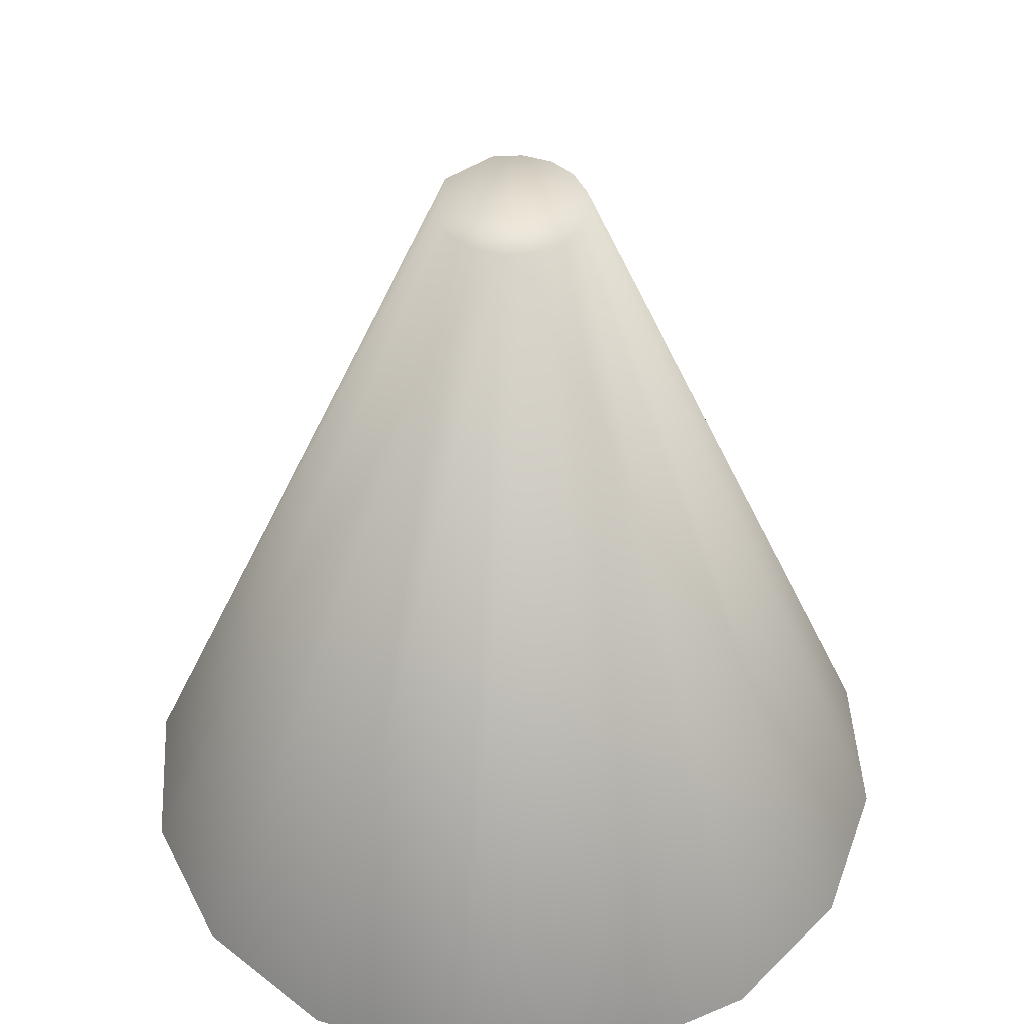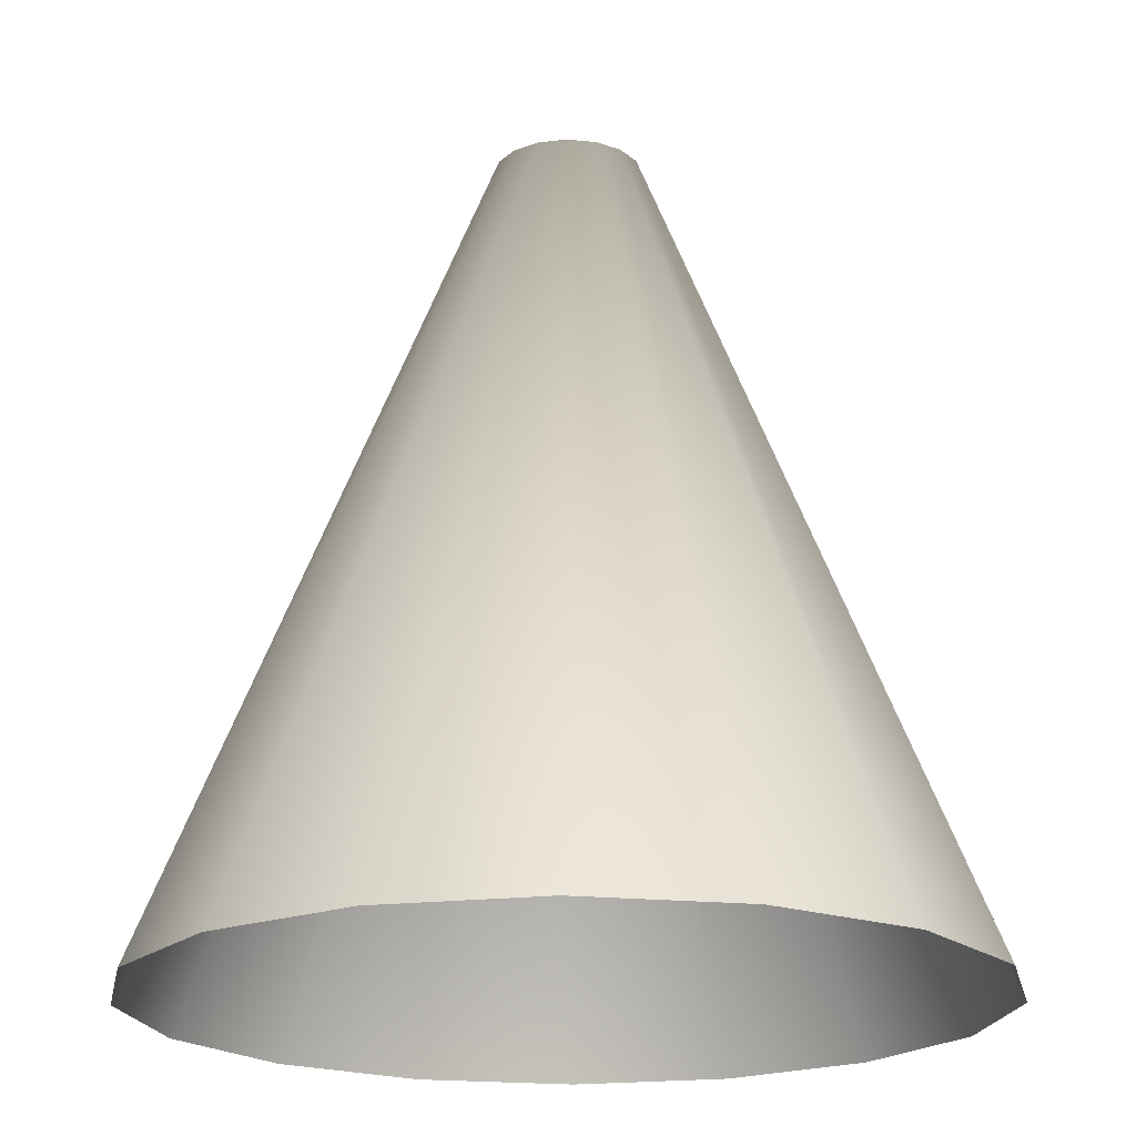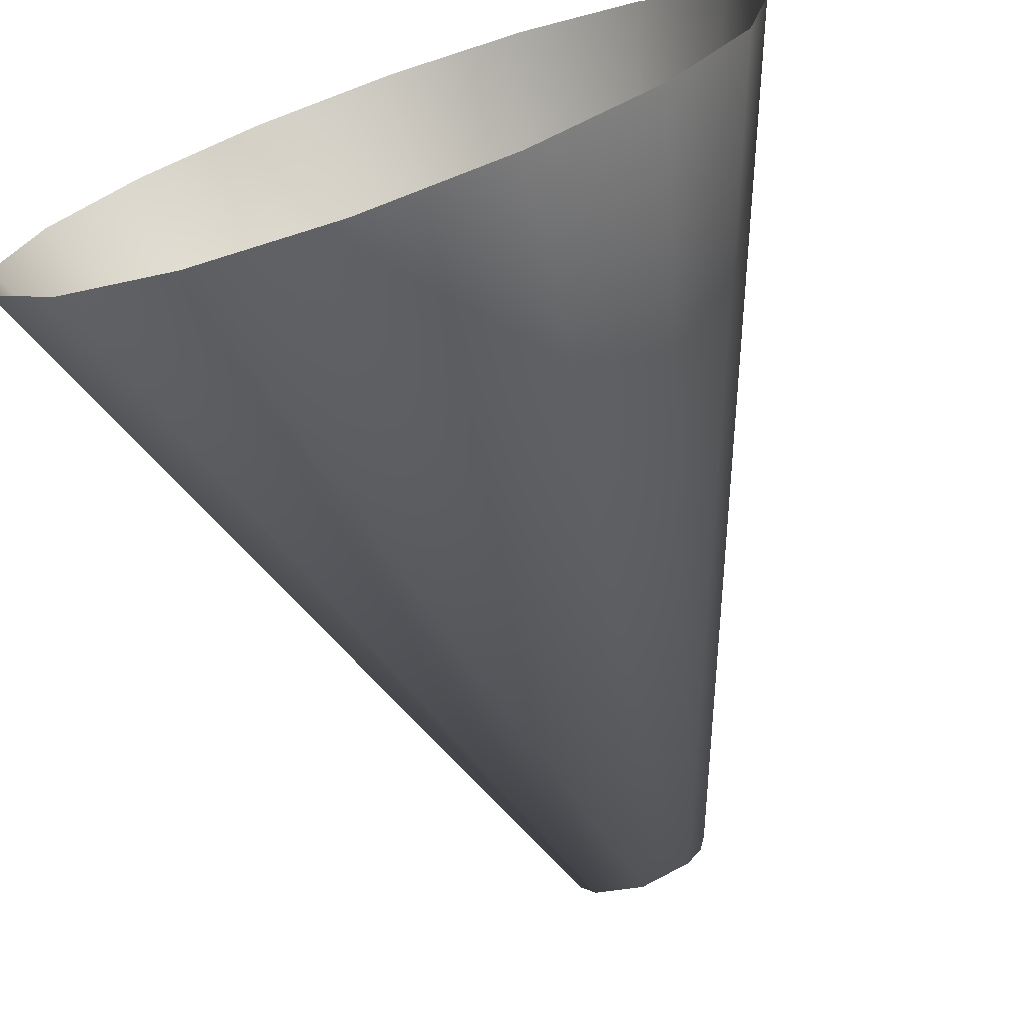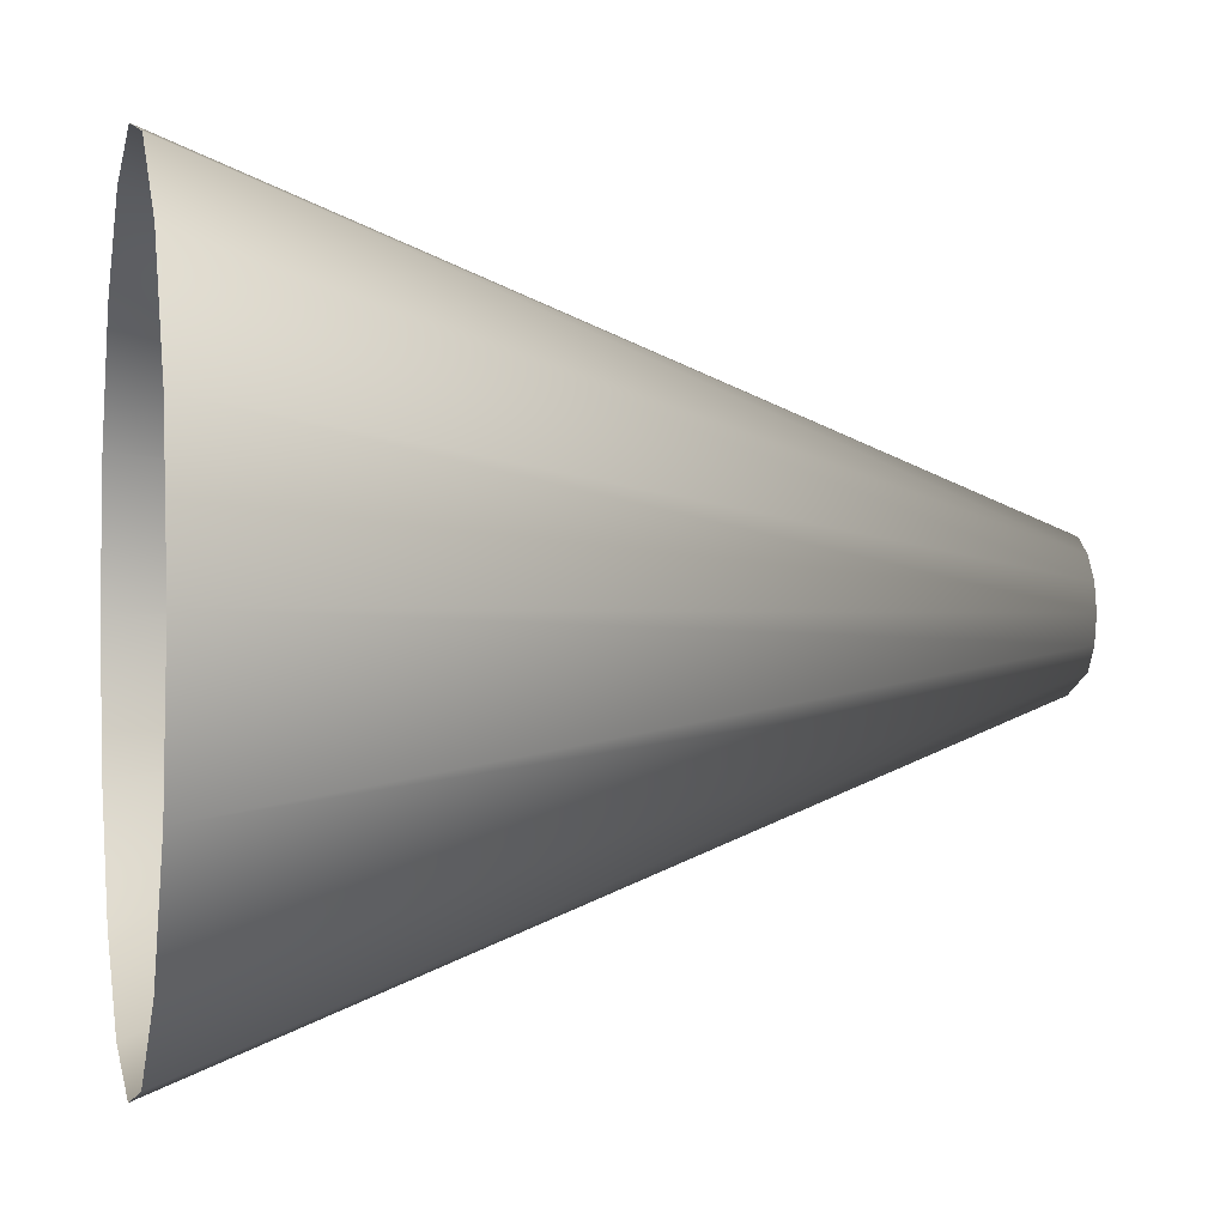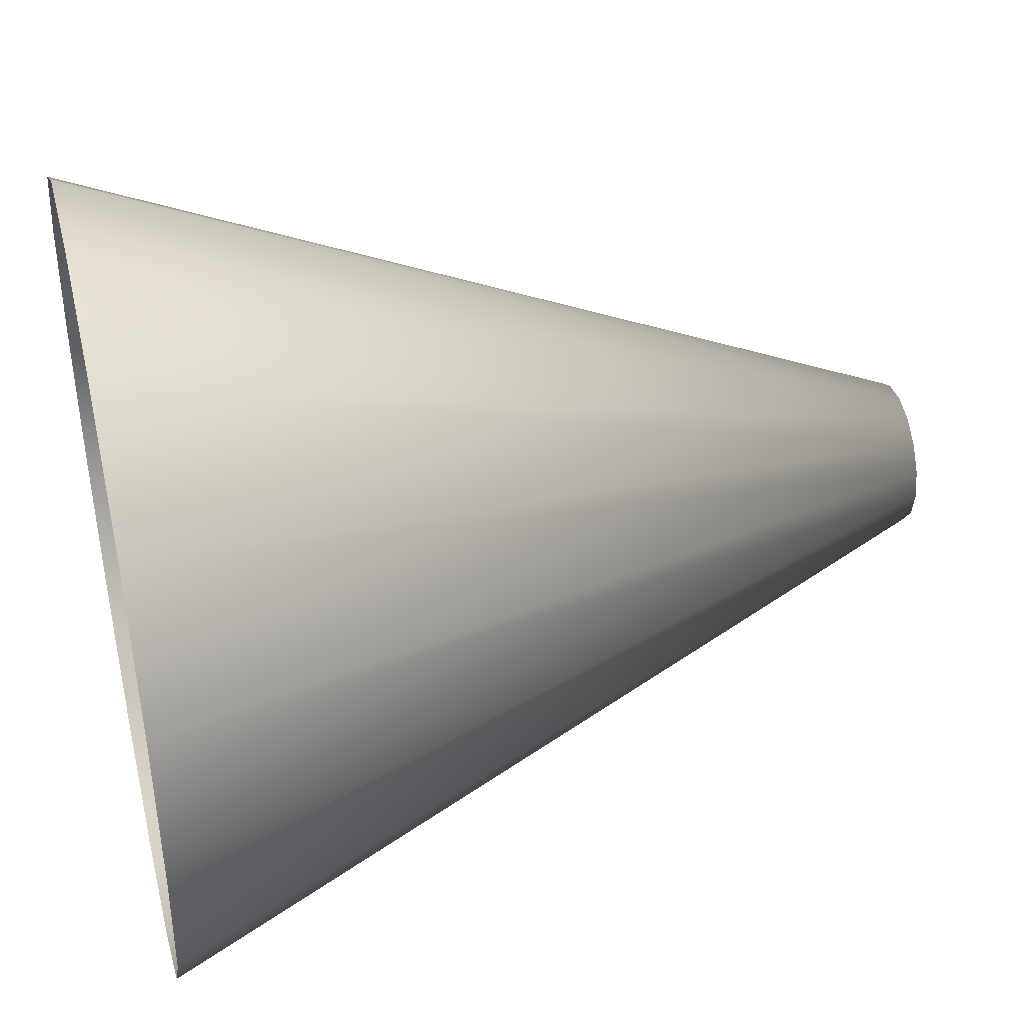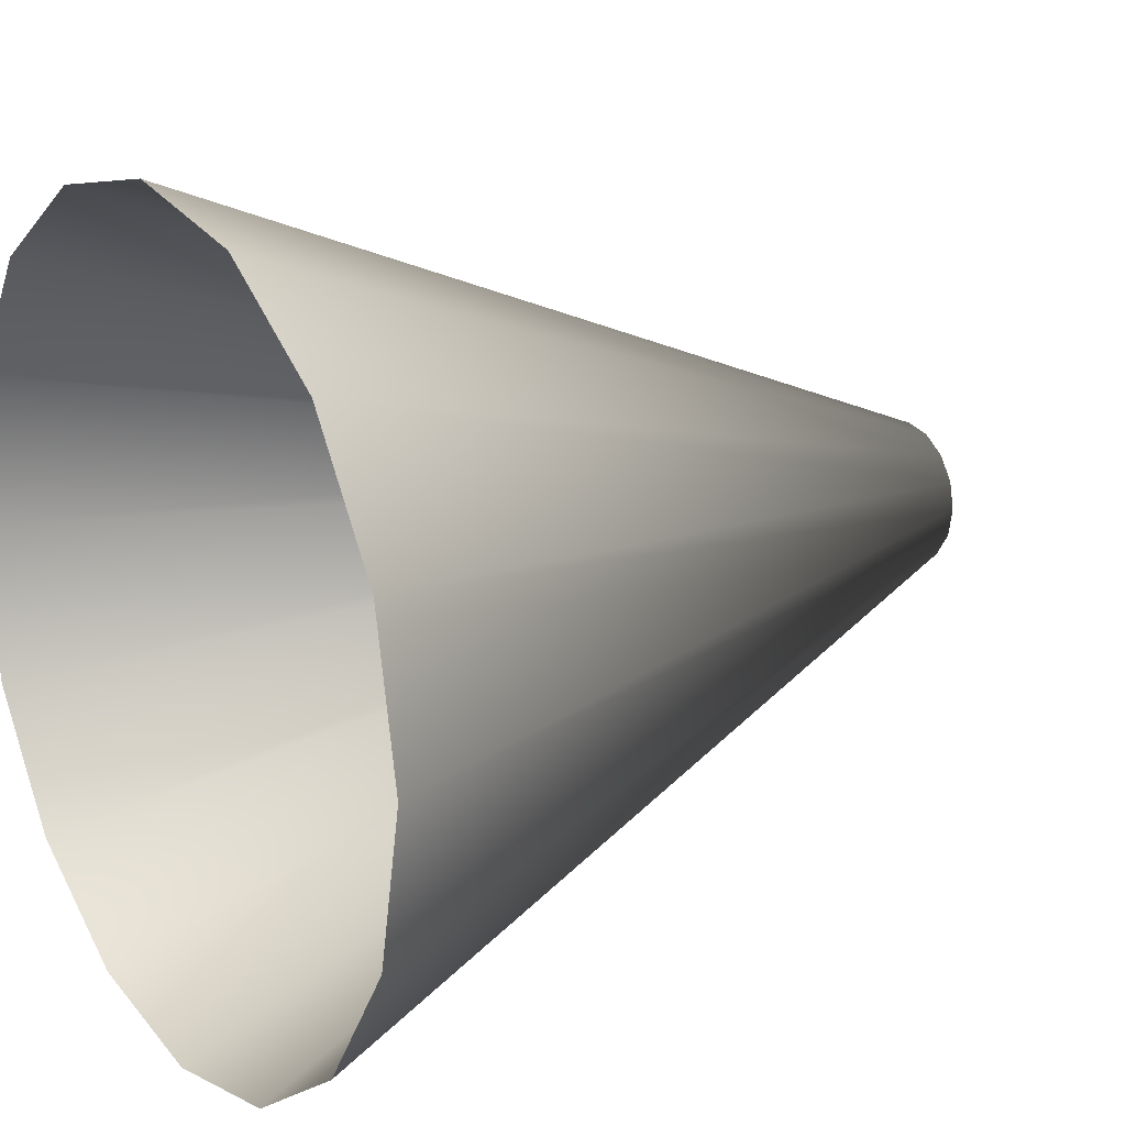
<metadata>
{"format":"obj","ext":"obj","renderer":"f3d","projection":"perspective","resolution":1024,"background":"white","views":[{"elev":46.2,"azim":-59.5,"up":"+Y"},{"elev":-20.0,"azim":45.8,"up":"+Y"},{"elev":-72.3,"azim":19.4,"up":"+Z"},{"elev":-0.4,"azim":77.6,"up":"+Z"},{"elev":42.9,"azim":76.7,"up":"+Z"},{"elev":18.6,"azim":57.0,"up":"+Z"}]}
</metadata>
<code>
g fcbg_desert_006_tent_03
v 0.8773 7.868e-06 -2.118
v -1.431e-06 4.64 -0.4079
v -1.431e-06 7.868e-06 -2.292
v -0.8773 7.868e-06 -2.118
v 0.2884 4.64 -0.2884
v 1.621 7.868e-06 -1.621
v 2.118 7.868e-06 -0.8773
v -0.2884 4.64 -0.2884
v -1.621 7.868e-06 -1.621
v -1.431e-06 4.508 1.431e-06
v 0.3769 4.64 -0.1561
v 2.292 7.868e-06 7.868e-06
v -0.3769 4.64 -0.1561
v -2.118 7.868e-06 -0.8773
v 0.4079 4.64 1.431e-06
v -0.4079 4.64 1.431e-06
v 0.3769 4.64 0.1561
v 2.118 7.868e-06 0.8773
v -2.292 7.868e-06 7.868e-06
v 1.621 1.454e-05 1.621
v -0.3769 4.64 0.1561
v -2.118 7.868e-06 0.8773
v 0.2884 4.64 0.2884
v 0.8773 1.454e-05 2.118
v -0.2884 4.64 0.2884
v -1.621 1.454e-05 1.621
v 0.1561 4.64 0.3769
v -1.431e-06 1.454e-05 2.292
v -0.1561 4.64 0.3769
v -0.8773 1.454e-05 2.118
v -1.431e-06 4.64 0.4079
g fcbg_desert_006_tent_03_0
f 3 2 1
f 3 4 2
f 2 5 1
f 1 5 6
f 7 6 5
f 4 8 2
f 8 4 9
f 2 10 5
f 8 10 2
f 11 7 5
f 5 10 11
f 12 7 11
f 8 9 13
f 13 10 8
f 9 14 13
f 11 10 15
f 15 12 11
f 16 10 13
f 13 14 16
f 15 10 17
f 18 12 15
f 17 18 15
f 14 19 16
f 20 18 17
f 16 19 21
f 21 10 16
f 19 22 21
f 23 20 17
f 17 10 23
f 24 20 23
f 21 22 25
f 25 10 21
f 22 26 25
f 27 24 23
f 23 10 27
f 28 24 27
f 25 26 29
f 29 10 25
f 26 30 29
f 27 10 31
f 31 28 27
f 31 10 29
f 30 28 31
f 29 30 31

</code>
